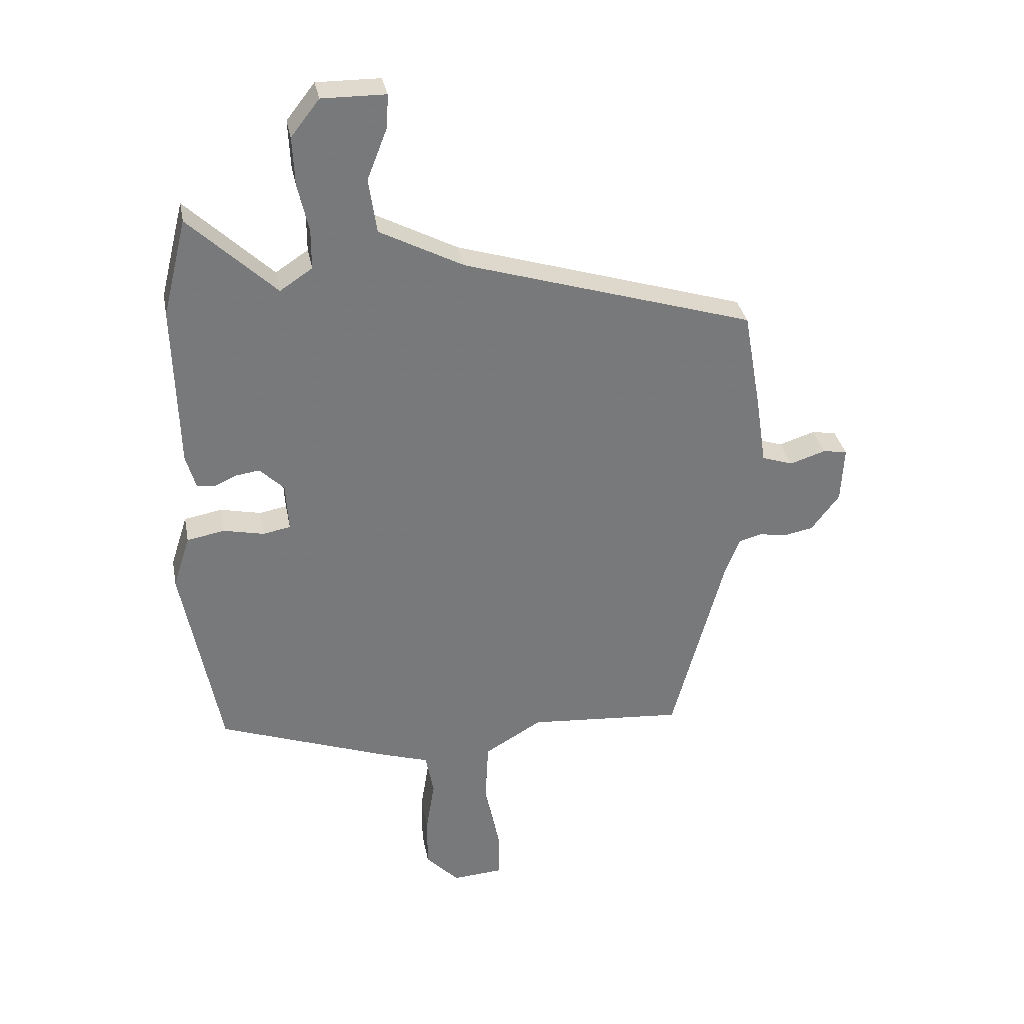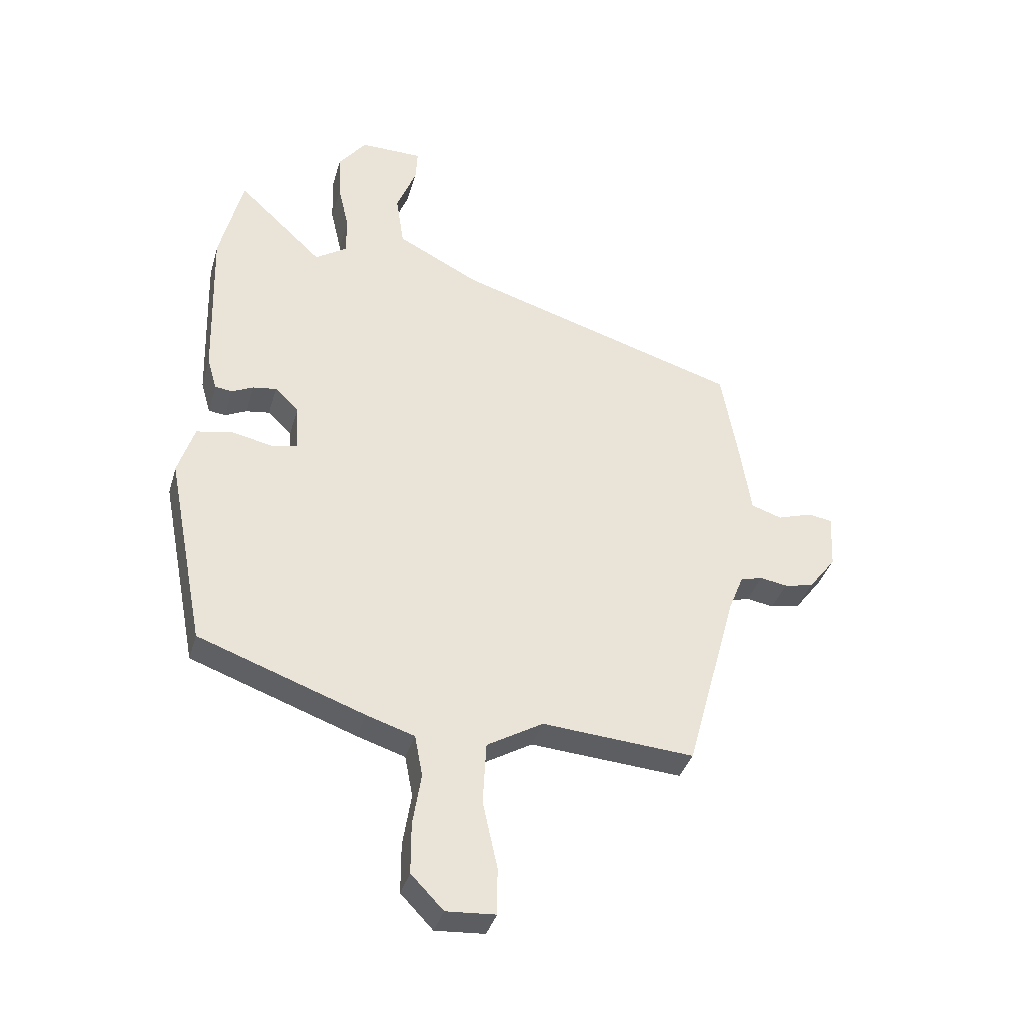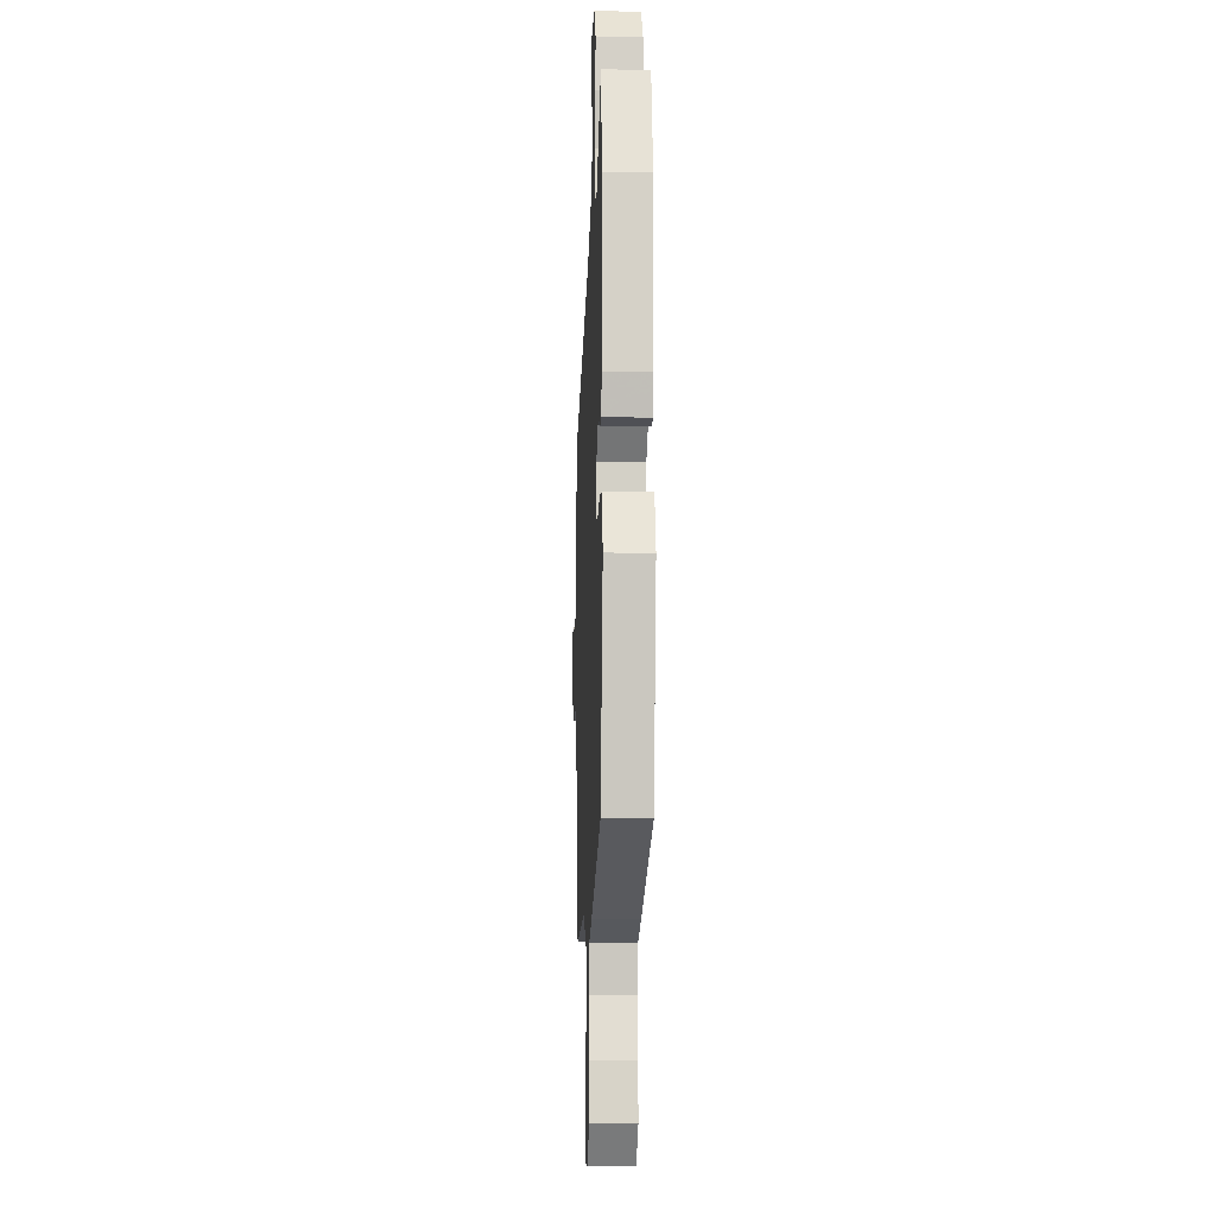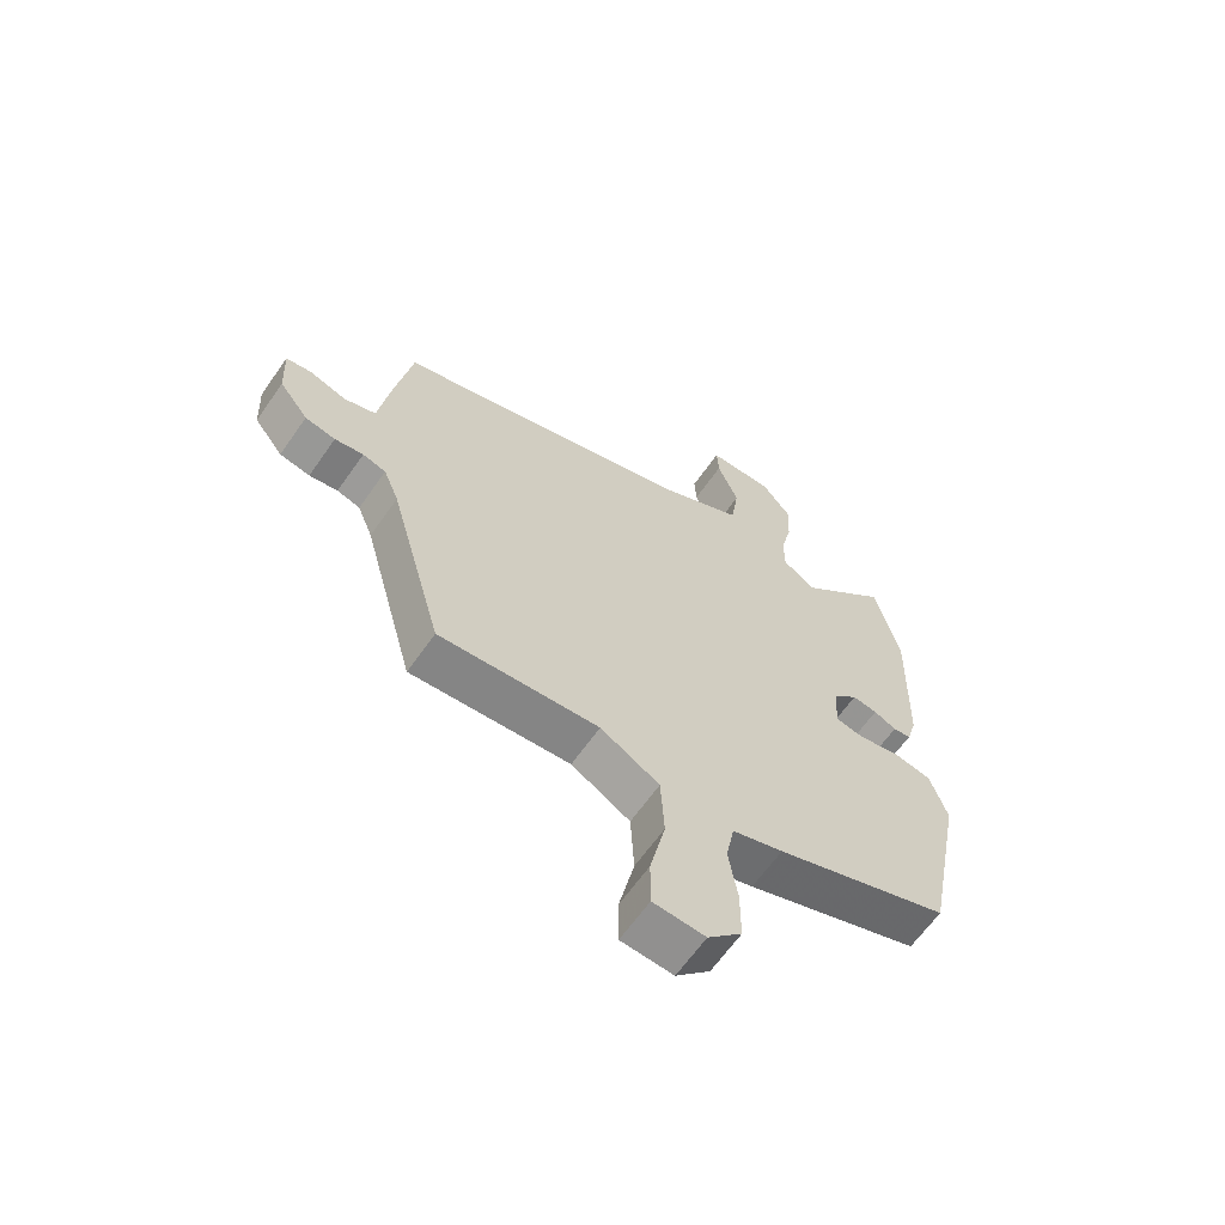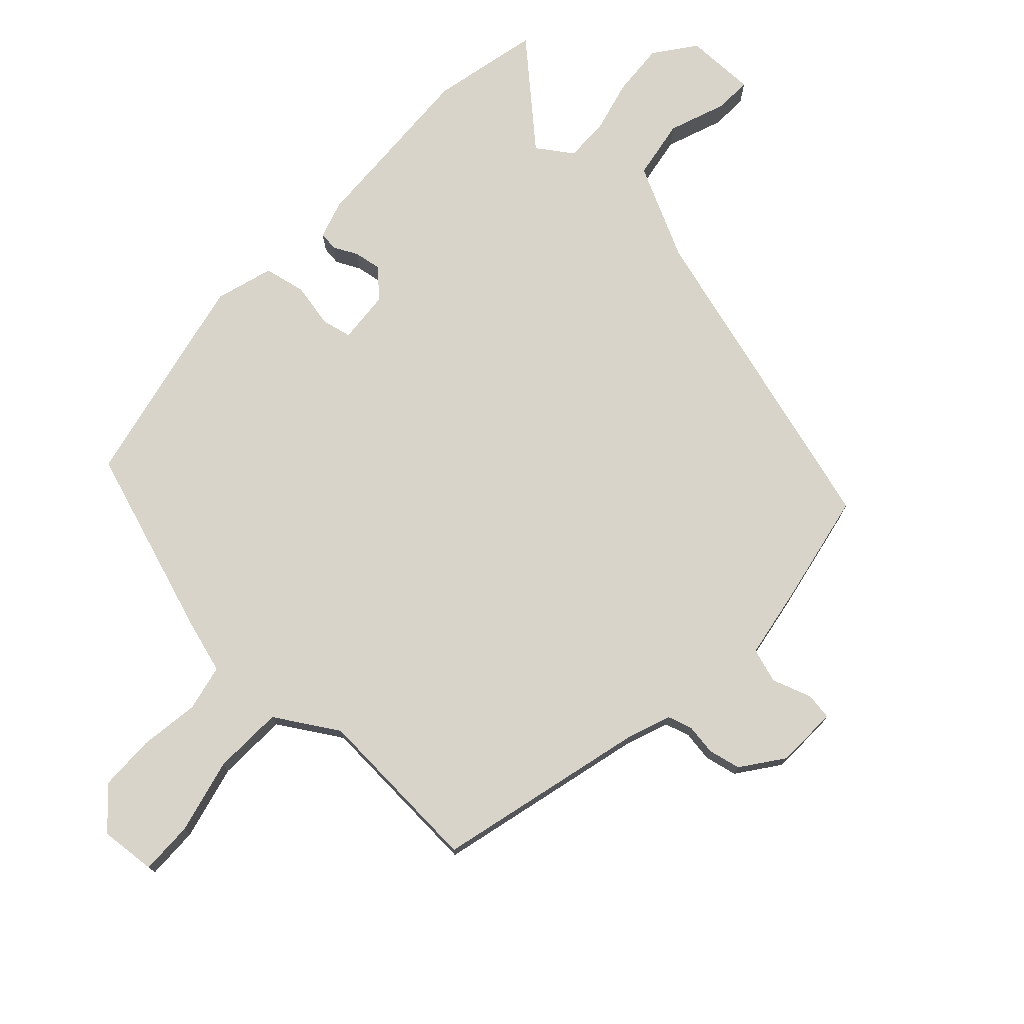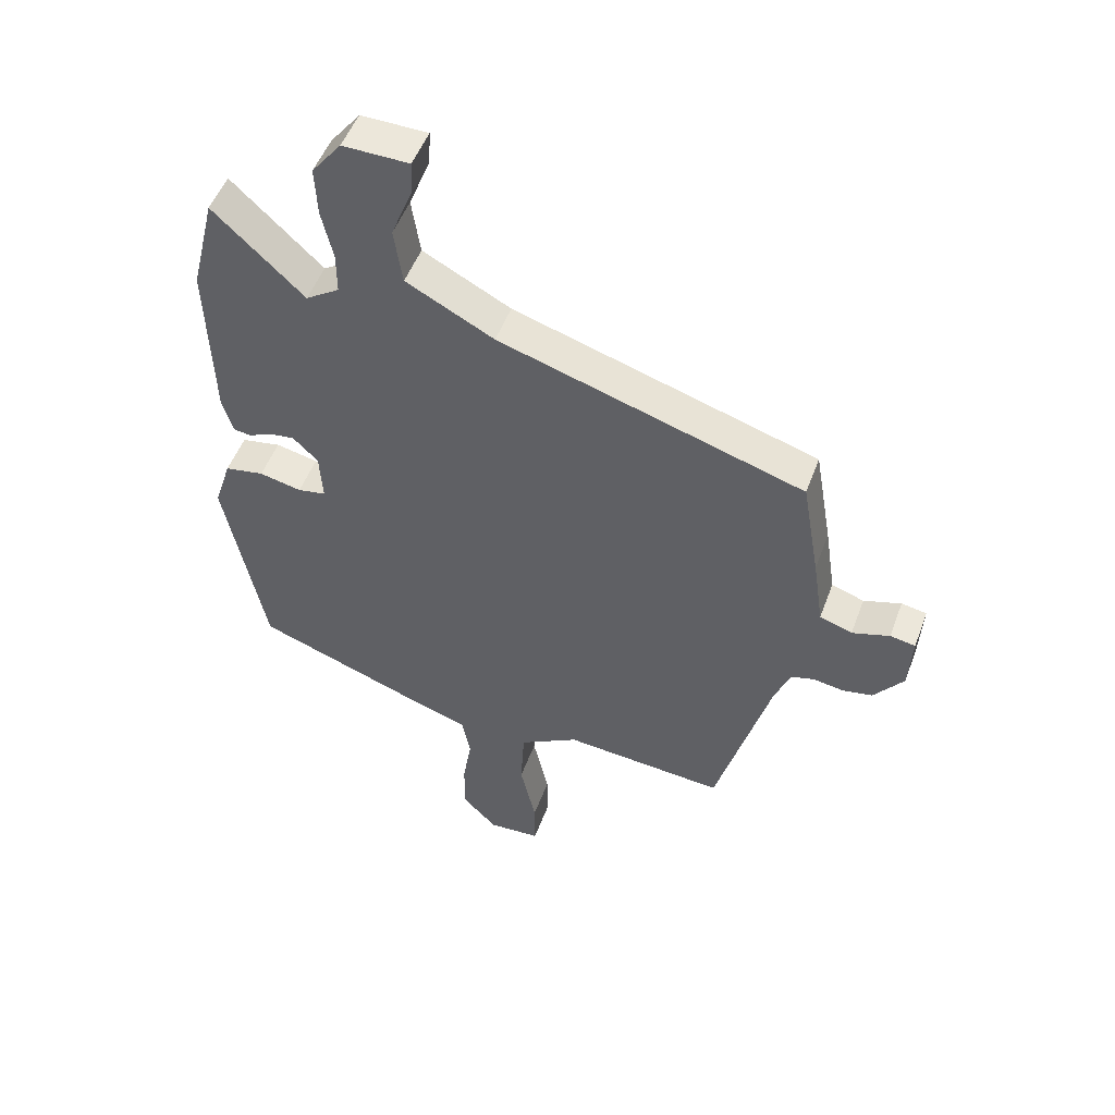
<metadata>
{"format":"obj","ext":"obj","renderer":"f3d","projection":"perspective","resolution":1024,"background":"white","views":[{"elev":32.8,"azim":169.4,"up":"+Z"},{"elev":-37.3,"azim":164.4,"up":"+Z"},{"elev":-11.9,"azim":87.4,"up":"+Z"},{"elev":-63.9,"azim":-35.0,"up":"+Z"},{"elev":75.2,"azim":-138.1,"up":"+Y"},{"elev":51.0,"azim":-159.9,"up":"+Z"}]}
</metadata>
<code>
v -0.401 0.07 -0.49
v -0.491 0.07 -0.16
v -0.517 0.07 -0.095
v -0.556 0.07 -0.084
v -0.604 0.07 -0.092
v -0.655 0.07 -0.082
v -0.704 0.07 -0.018
v -0.709 0.07 0.079
v -0.667 0.07 0.086
v -0.605 0.07 0.066
v -0.551 0.07 0.084
v -0.533 0.07 0.203
v -0.503 0.07 0.374
v 0 0.07 0.527
v 0.145 0.07 0.602
v 0.159 0.07 0.696
v 0.124 0.07 0.785
v 0.121 0.07 0.842
v 0.231 0.07 0.843
v 0.28 0.07 0.78
v 0.276 0.07 0.697
v 0.257 0.07 0.614
v 0.257 0.07 0.545
v 0.313 0.07 0.508
v 0.463 0.07 0.649
v 0.504 0.07 0.482
v 0.496 0.07 0.201
v 0.479 0.07 0.142
v 0.449 0.07 0.138
v 0.411 0.07 0.156
v 0.369 0.07 0.162
v 0.327 0.07 0.121
v 0.322 0.07 0.038
v 0.369 0.07 0.029
v 0.439 0.07 0.044
v 0.504 0.07 0.032
v 0.533 0.07 -0.058
v 0.467 0.07 -0.399
v 0.174 0.07 -0.504
v 0.089 0.07 -0.531
v 0.075 0.07 -0.604
v 0.09 0.07 -0.697
v 0.09 0.07 -0.786
v 0.033 0.07 -0.845
v -0.054 0.07 -0.839
v -0.054 0.07 -0.756
v -0.028 0.07 -0.638
v -0.034 0.07 -0.528
v -0.133 0.07 -0.47
v -0.401 0 -0.49
v -0.491 0 -0.16
v -0.517 0 -0.095
v -0.556 0 -0.084
v -0.604 0 -0.092
v -0.655 0 -0.082
v -0.704 0 -0.018
v -0.709 0 0.079
v -0.667 0 0.086
v -0.605 0 0.066
v -0.551 0 0.084
v -0.533 0 0.203
v -0.503 0 0.374
v 0 0 0.527
v 0.145 0 0.602
v 0.159 0 0.696
v 0.124 0 0.785
v 0.121 0 0.842
v 0.231 0 0.843
v 0.28 0 0.78
v 0.276 0 0.697
v 0.257 0 0.614
v 0.257 0 0.545
v 0.313 0 0.508
v 0.463 0 0.649
v 0.504 0 0.482
v 0.496 0 0.201
v 0.479 0 0.142
v 0.449 0 0.138
v 0.411 0 0.156
v 0.369 0 0.162
v 0.327 0 0.121
v 0.322 0 0.038
v 0.369 0 0.029
v 0.439 0 0.044
v 0.504 0 0.032
v 0.533 0 -0.058
v 0.467 0 -0.399
v 0.174 0 -0.504
v 0.089 0 -0.531
v 0.075 0 -0.604
v 0.09 0 -0.697
v 0.09 0 -0.786
v 0.033 0 -0.845
v -0.054 0 -0.839
v -0.054 0 -0.756
v -0.028 0 -0.638
v -0.034 0 -0.528
v -0.133 0 -0.47
f 44 45 46 47
f 44 47 48
f 41 42 43 44
f 41 44 48
f 40 41 48
f 39 40 48 49
f 37 38 39 49
f 34 35 36 37
f 33 34 37 49
f 27 28 29 30
f 27 30 31
f 24 25 26 27
f 23 24 27 31
f 19 20 21 22
f 19 22 23
f 16 17 18 19
f 15 16 19 23
f 14 15 23 31
f 11 12 13 14
f 7 8 9 10
f 7 10 11
f 4 5 6 7
f 3 4 7 11
f 2 3 11 14
f 32 33 49 1
f 14 31 32
f 1 2 14 32
f 96 95 94 93
f 97 96 93
f 93 92 91 90
f 97 93 90
f 97 90 89
f 98 97 89 88
f 98 88 87 86
f 86 85 84 83
f 98 86 83 82
f 79 78 77 76
f 80 79 76
f 76 75 74 73
f 80 76 73 72
f 71 70 69 68
f 72 71 68
f 68 67 66 65
f 72 68 65 64
f 80 72 64 63
f 63 62 61 60
f 59 58 57 56
f 60 59 56
f 56 55 54 53
f 60 56 53 52
f 63 60 52 51
f 50 98 82 81
f 81 80 63
f 81 63 51 50
f 1 50 51 2
f 2 51 52 3
f 3 52 53 4
f 4 53 54 5
f 5 54 55 6
f 6 55 56 7
f 7 56 57 8
f 8 57 58 9
f 9 58 59 10
f 10 59 60 11
f 11 60 61 12
f 12 61 62 13
f 13 62 63 14
f 14 63 64 15
f 15 64 65 16
f 16 65 66 17
f 17 66 67 18
f 18 67 68 19
f 19 68 69 20
f 20 69 70 21
f 21 70 71 22
f 22 71 72 23
f 23 72 73 24
f 24 73 74 25
f 25 74 75 26
f 26 75 76 27
f 27 76 77 28
f 28 77 78 29
f 29 78 79 30
f 30 79 80 31
f 31 80 81 32
f 32 81 82 33
f 33 82 83 34
f 34 83 84 35
f 35 84 85 36
f 36 85 86 37
f 37 86 87 38
f 38 87 88 39
f 39 88 89 40
f 40 89 90 41
f 41 90 91 42
f 42 91 92 43
f 43 92 93 44
f 44 93 94 45
f 45 94 95 46
f 46 95 96 47
f 47 96 97 48
f 48 97 98 49
f 49 98 50 1

</code>
